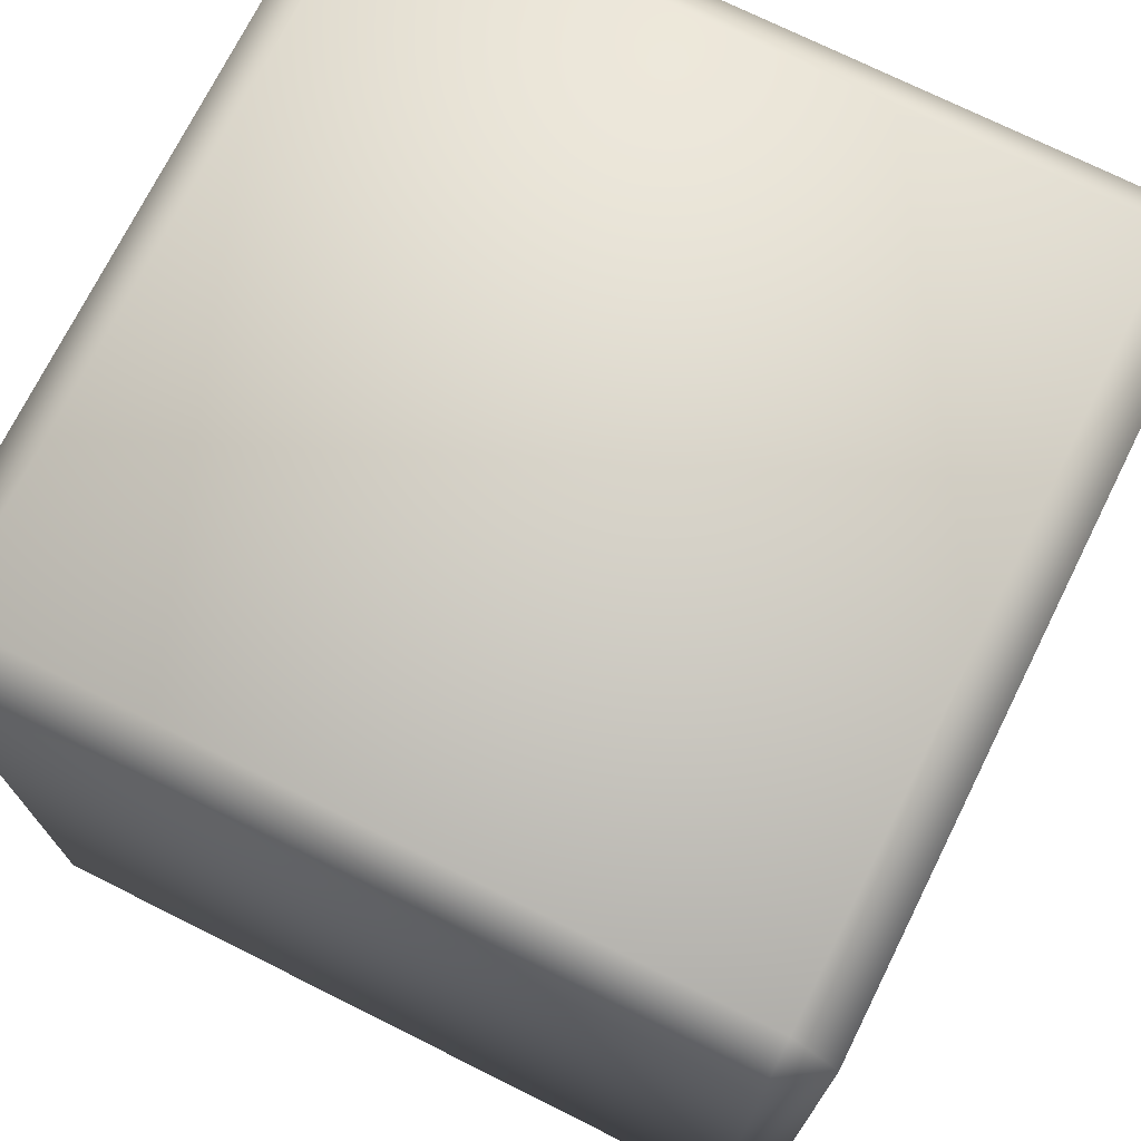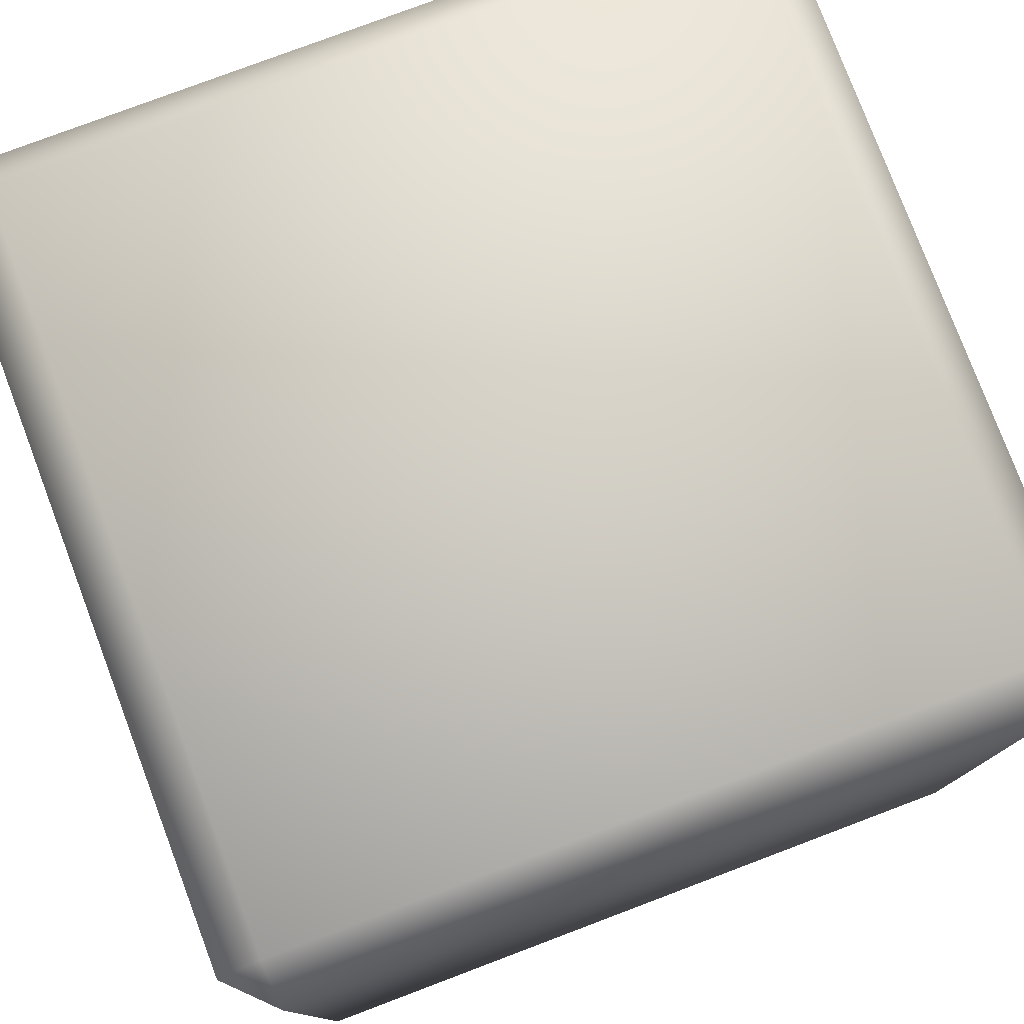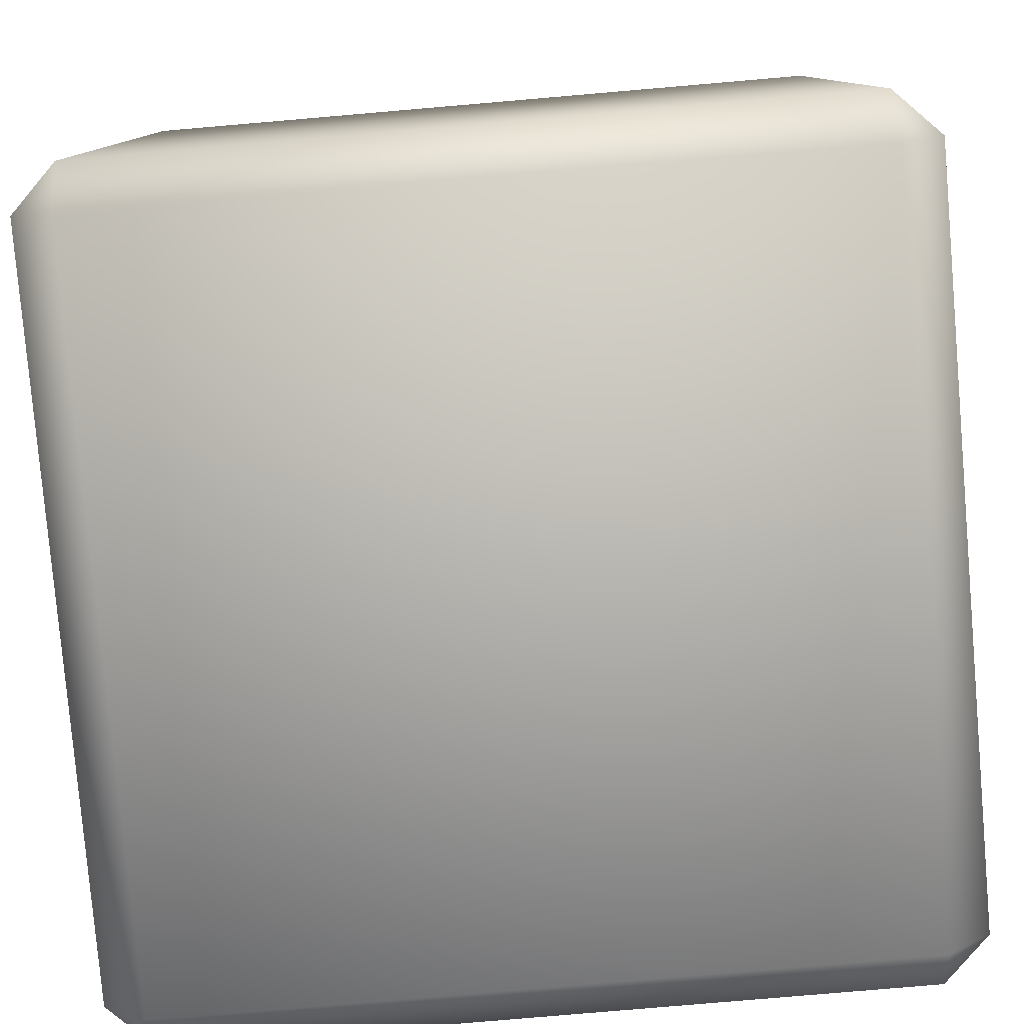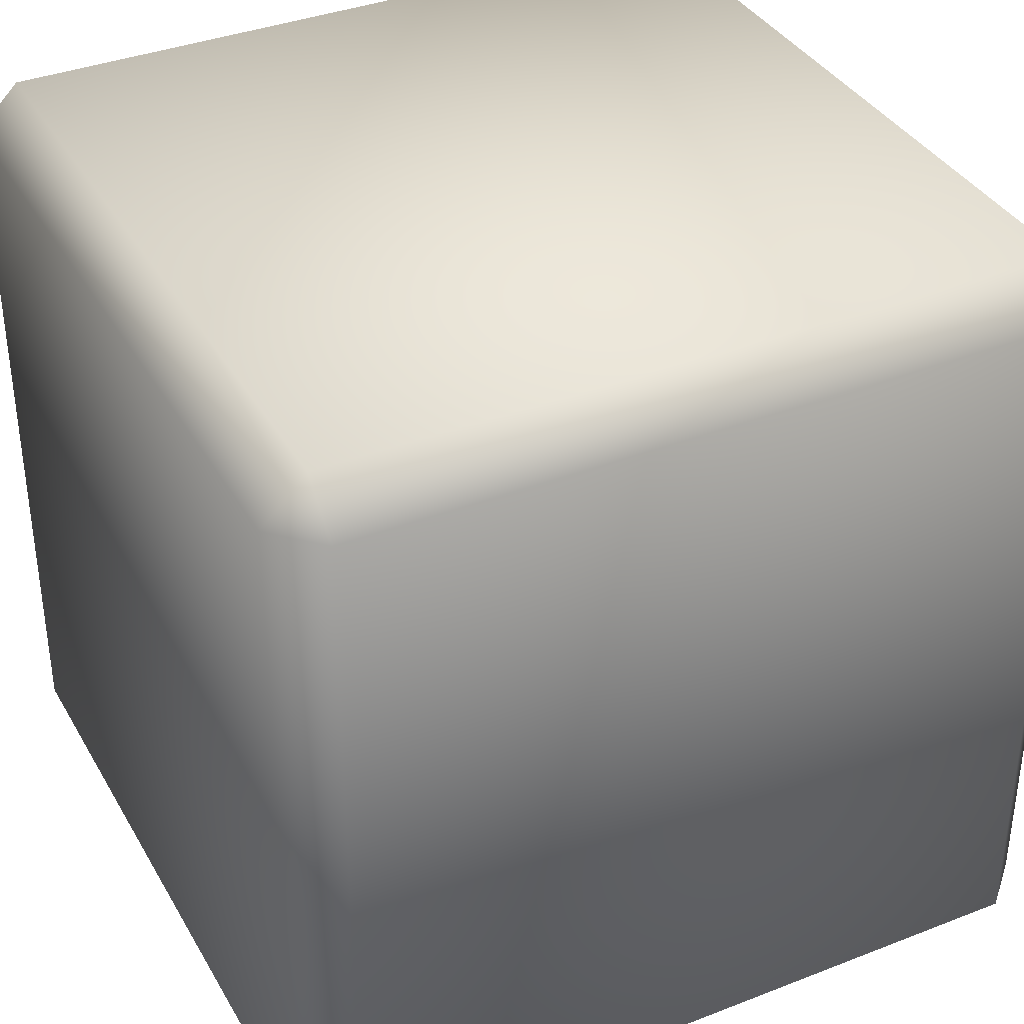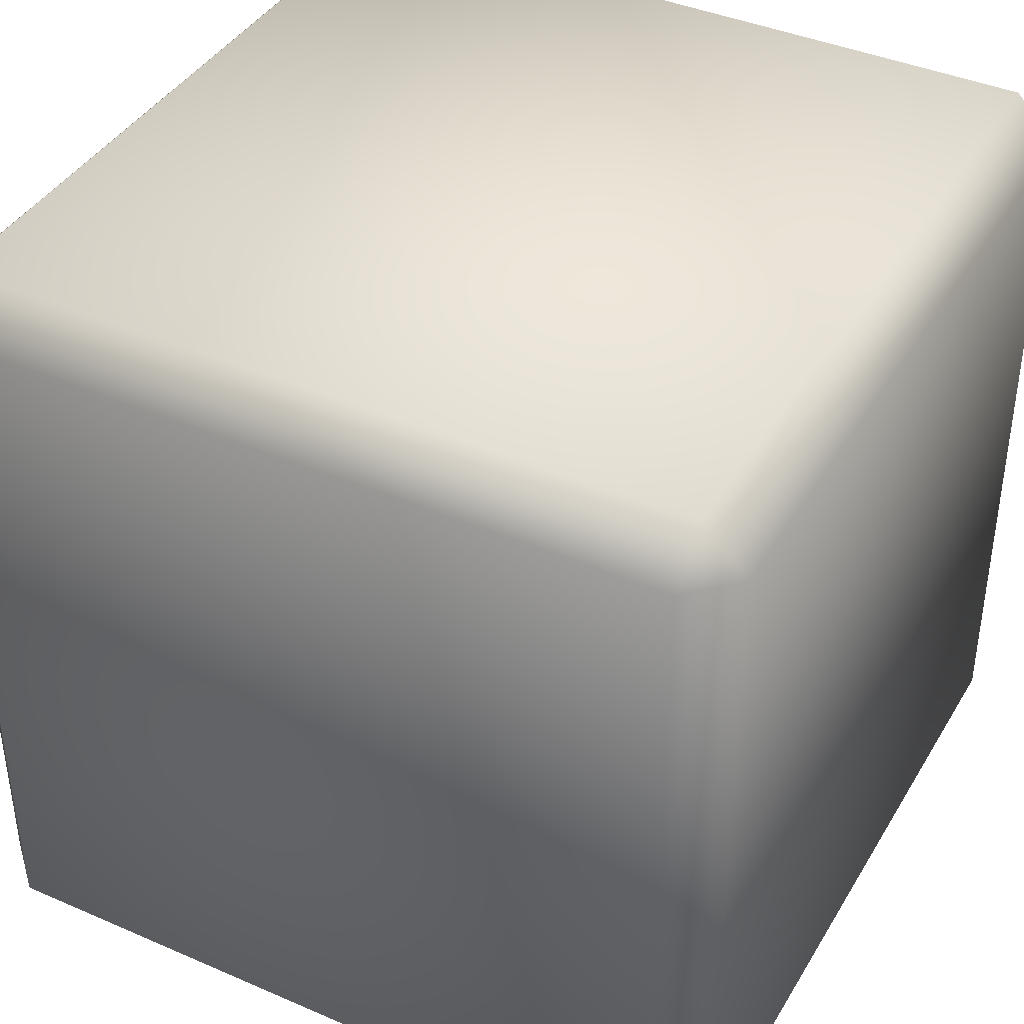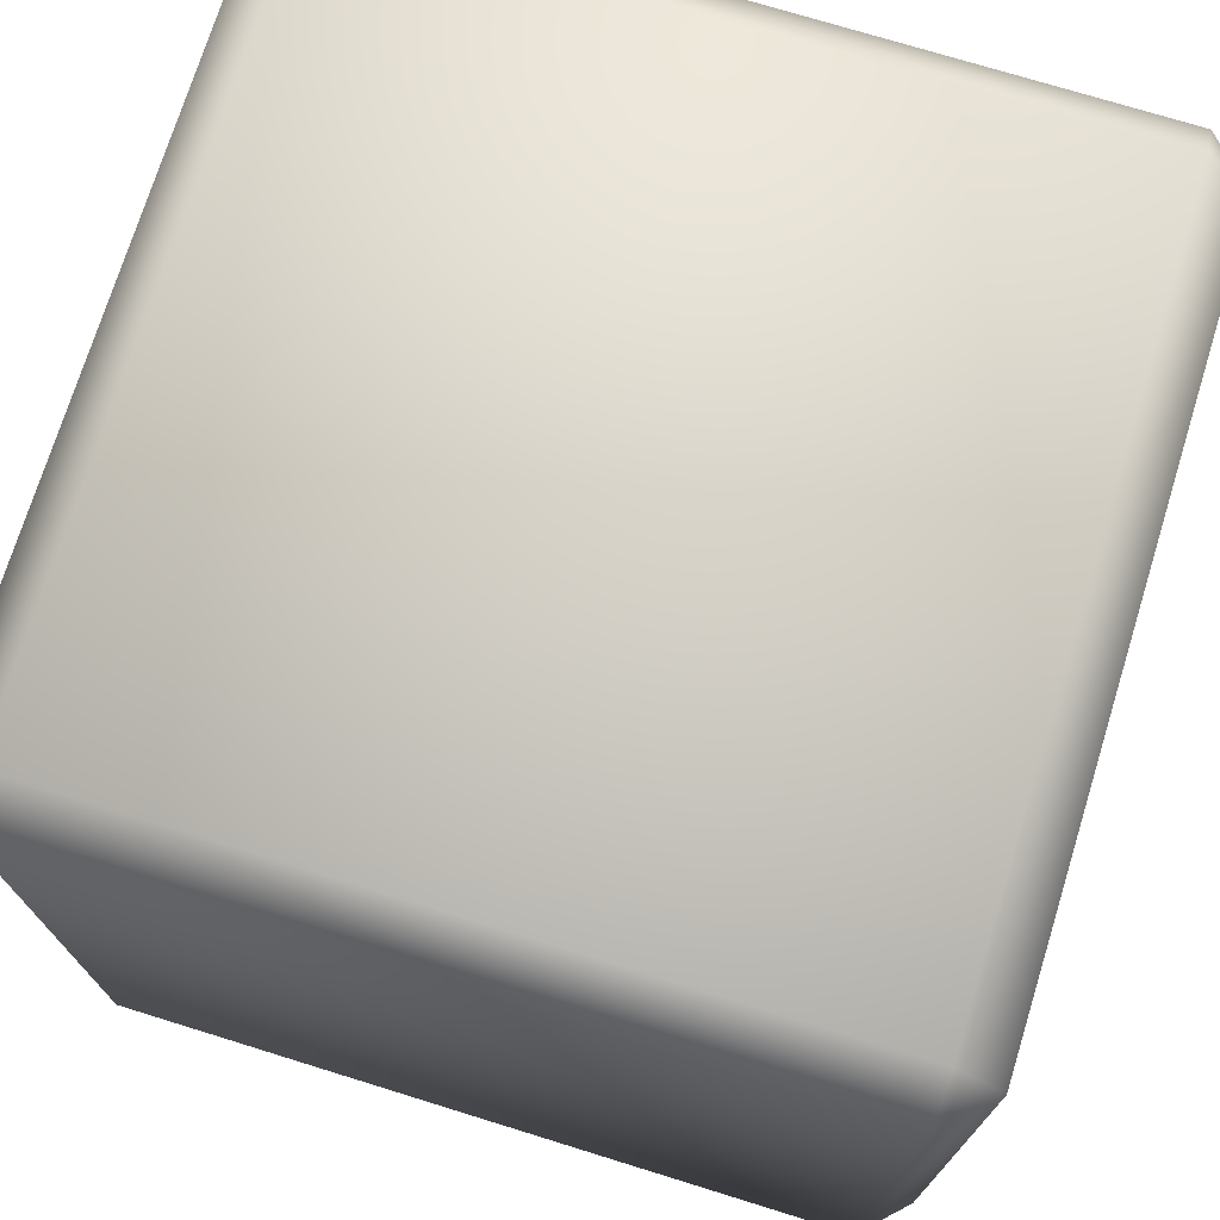
<metadata>
{"format":"obj","ext":"obj","renderer":"f3d","projection":"perspective","resolution":1024,"background":"white","views":[{"elev":72.9,"azim":116.5,"up":"+Y"},{"elev":78.4,"azim":-20.7,"up":"+Y"},{"elev":-79.8,"azim":-175.1,"up":"+Z"},{"elev":37.0,"azim":-26.7,"up":"+Z"},{"elev":40.3,"azim":118.1,"up":"+Y"},{"elev":73.4,"azim":17.2,"up":"+Y"}]}
</metadata>
<code>
o cube1
v -0.8916 0.8916 1
v -0.8916 -0.8916 1
v 0.8916 -0.8916 1
v 0.8916 0.8916 1
v -1 -0.8916 0.8916
v -1 0.8916 0.8916
v -1 0.8916 -0.8916
v -1 -0.8916 -0.8916
v -0.8916 1 0.8916
v 0.8916 1 0.8916
v 0.8916 1 -0.8916
v -0.8916 1 -0.8916
v -0.8916 -0.8916 -1
v -0.8916 0.8916 -1
v 0.8916 0.8916 -1
v 0.8916 -0.8916 -1
v 1 0.8916 0.8916
v 1 -0.8916 0.8916
v 1 -0.8916 -0.8916
v 1 0.8916 -0.8916
v 0.8916 -1 0.8916
v -0.8916 -1 0.8916
v -0.8916 -1 -0.8916
v 0.8916 -1 -0.8916
g cube1_default
f 1 6 5 2
f 2 3 4 1
f 2 5 22
f 2 22 21 3
f 3 18 17 4
f 4 10 9 1
f 6 7 8 5
f 6 9 12 7
f 7 14 13 8
f 8 23 22 5
f 9 6 1
f 10 11 12 9
f 10 17 20 11
f 11 15 14 12
f 12 14 7
f 13 23 8
f 14 15 16 13
f 15 20 19 16
f 16 24 23 13
f 17 10 4
f 18 19 20 17
f 18 21 24 19
f 19 24 16
f 20 15 11
f 21 18 3
f 22 23 24 21

</code>
